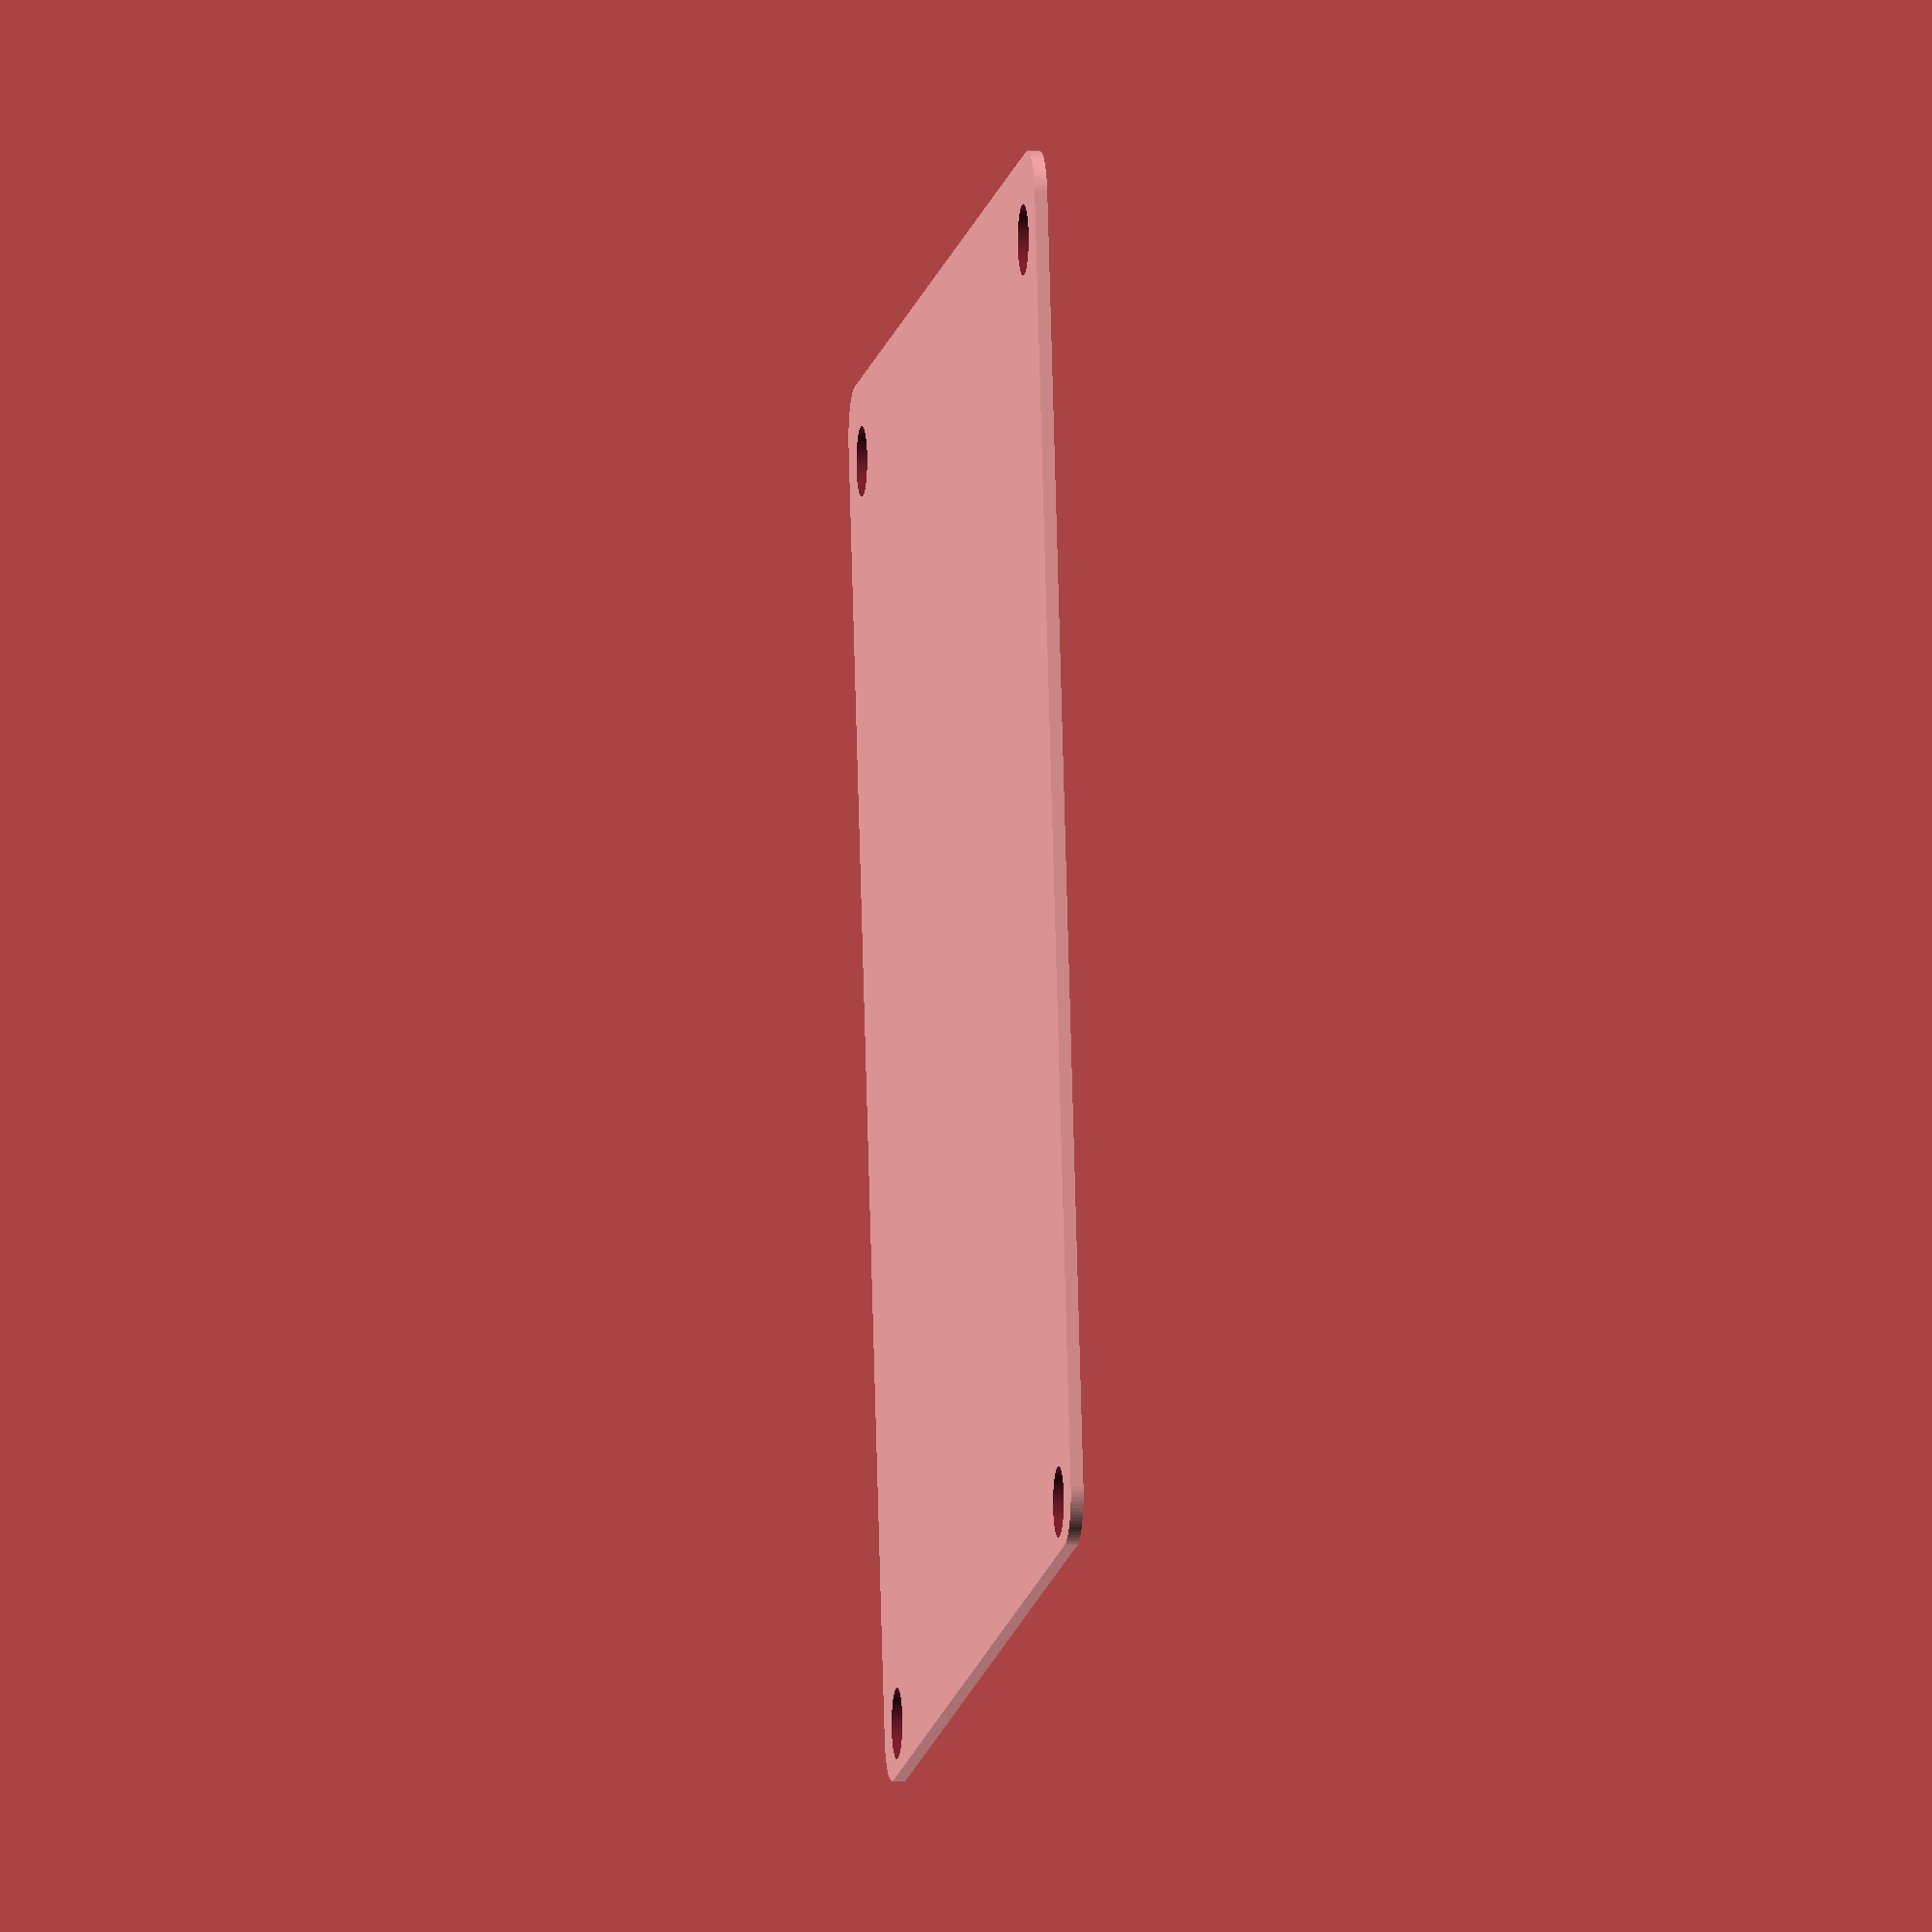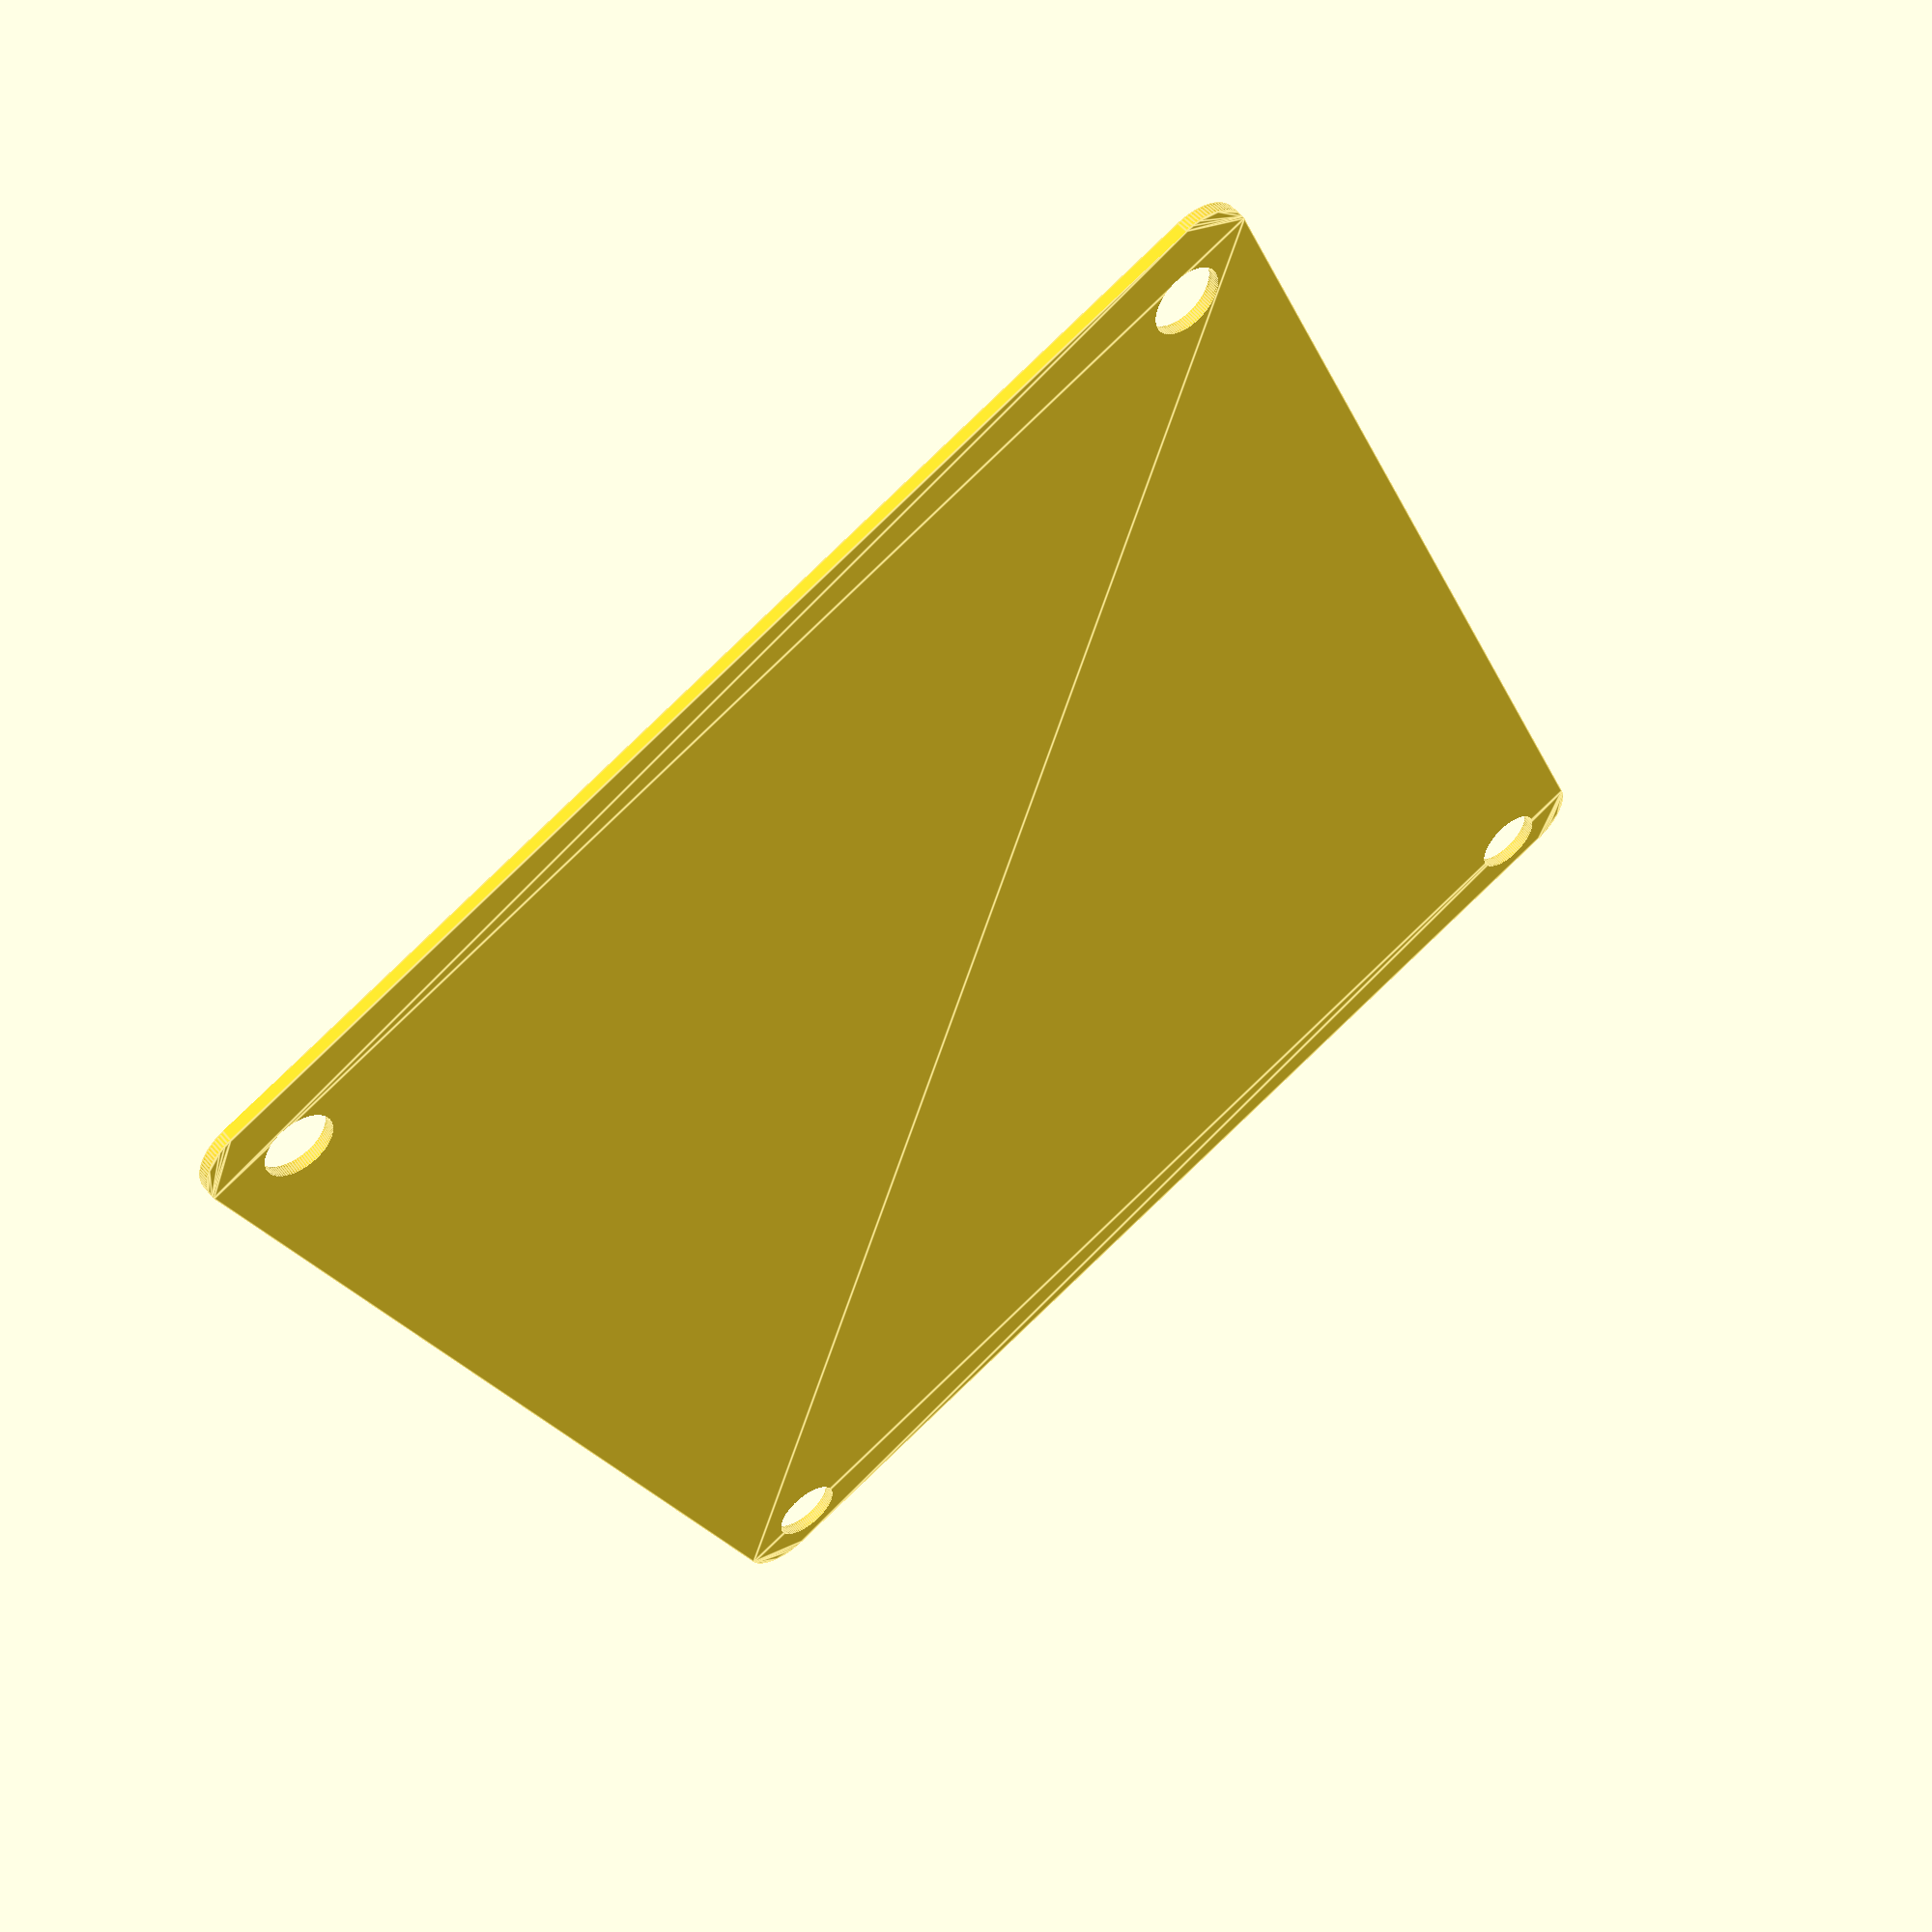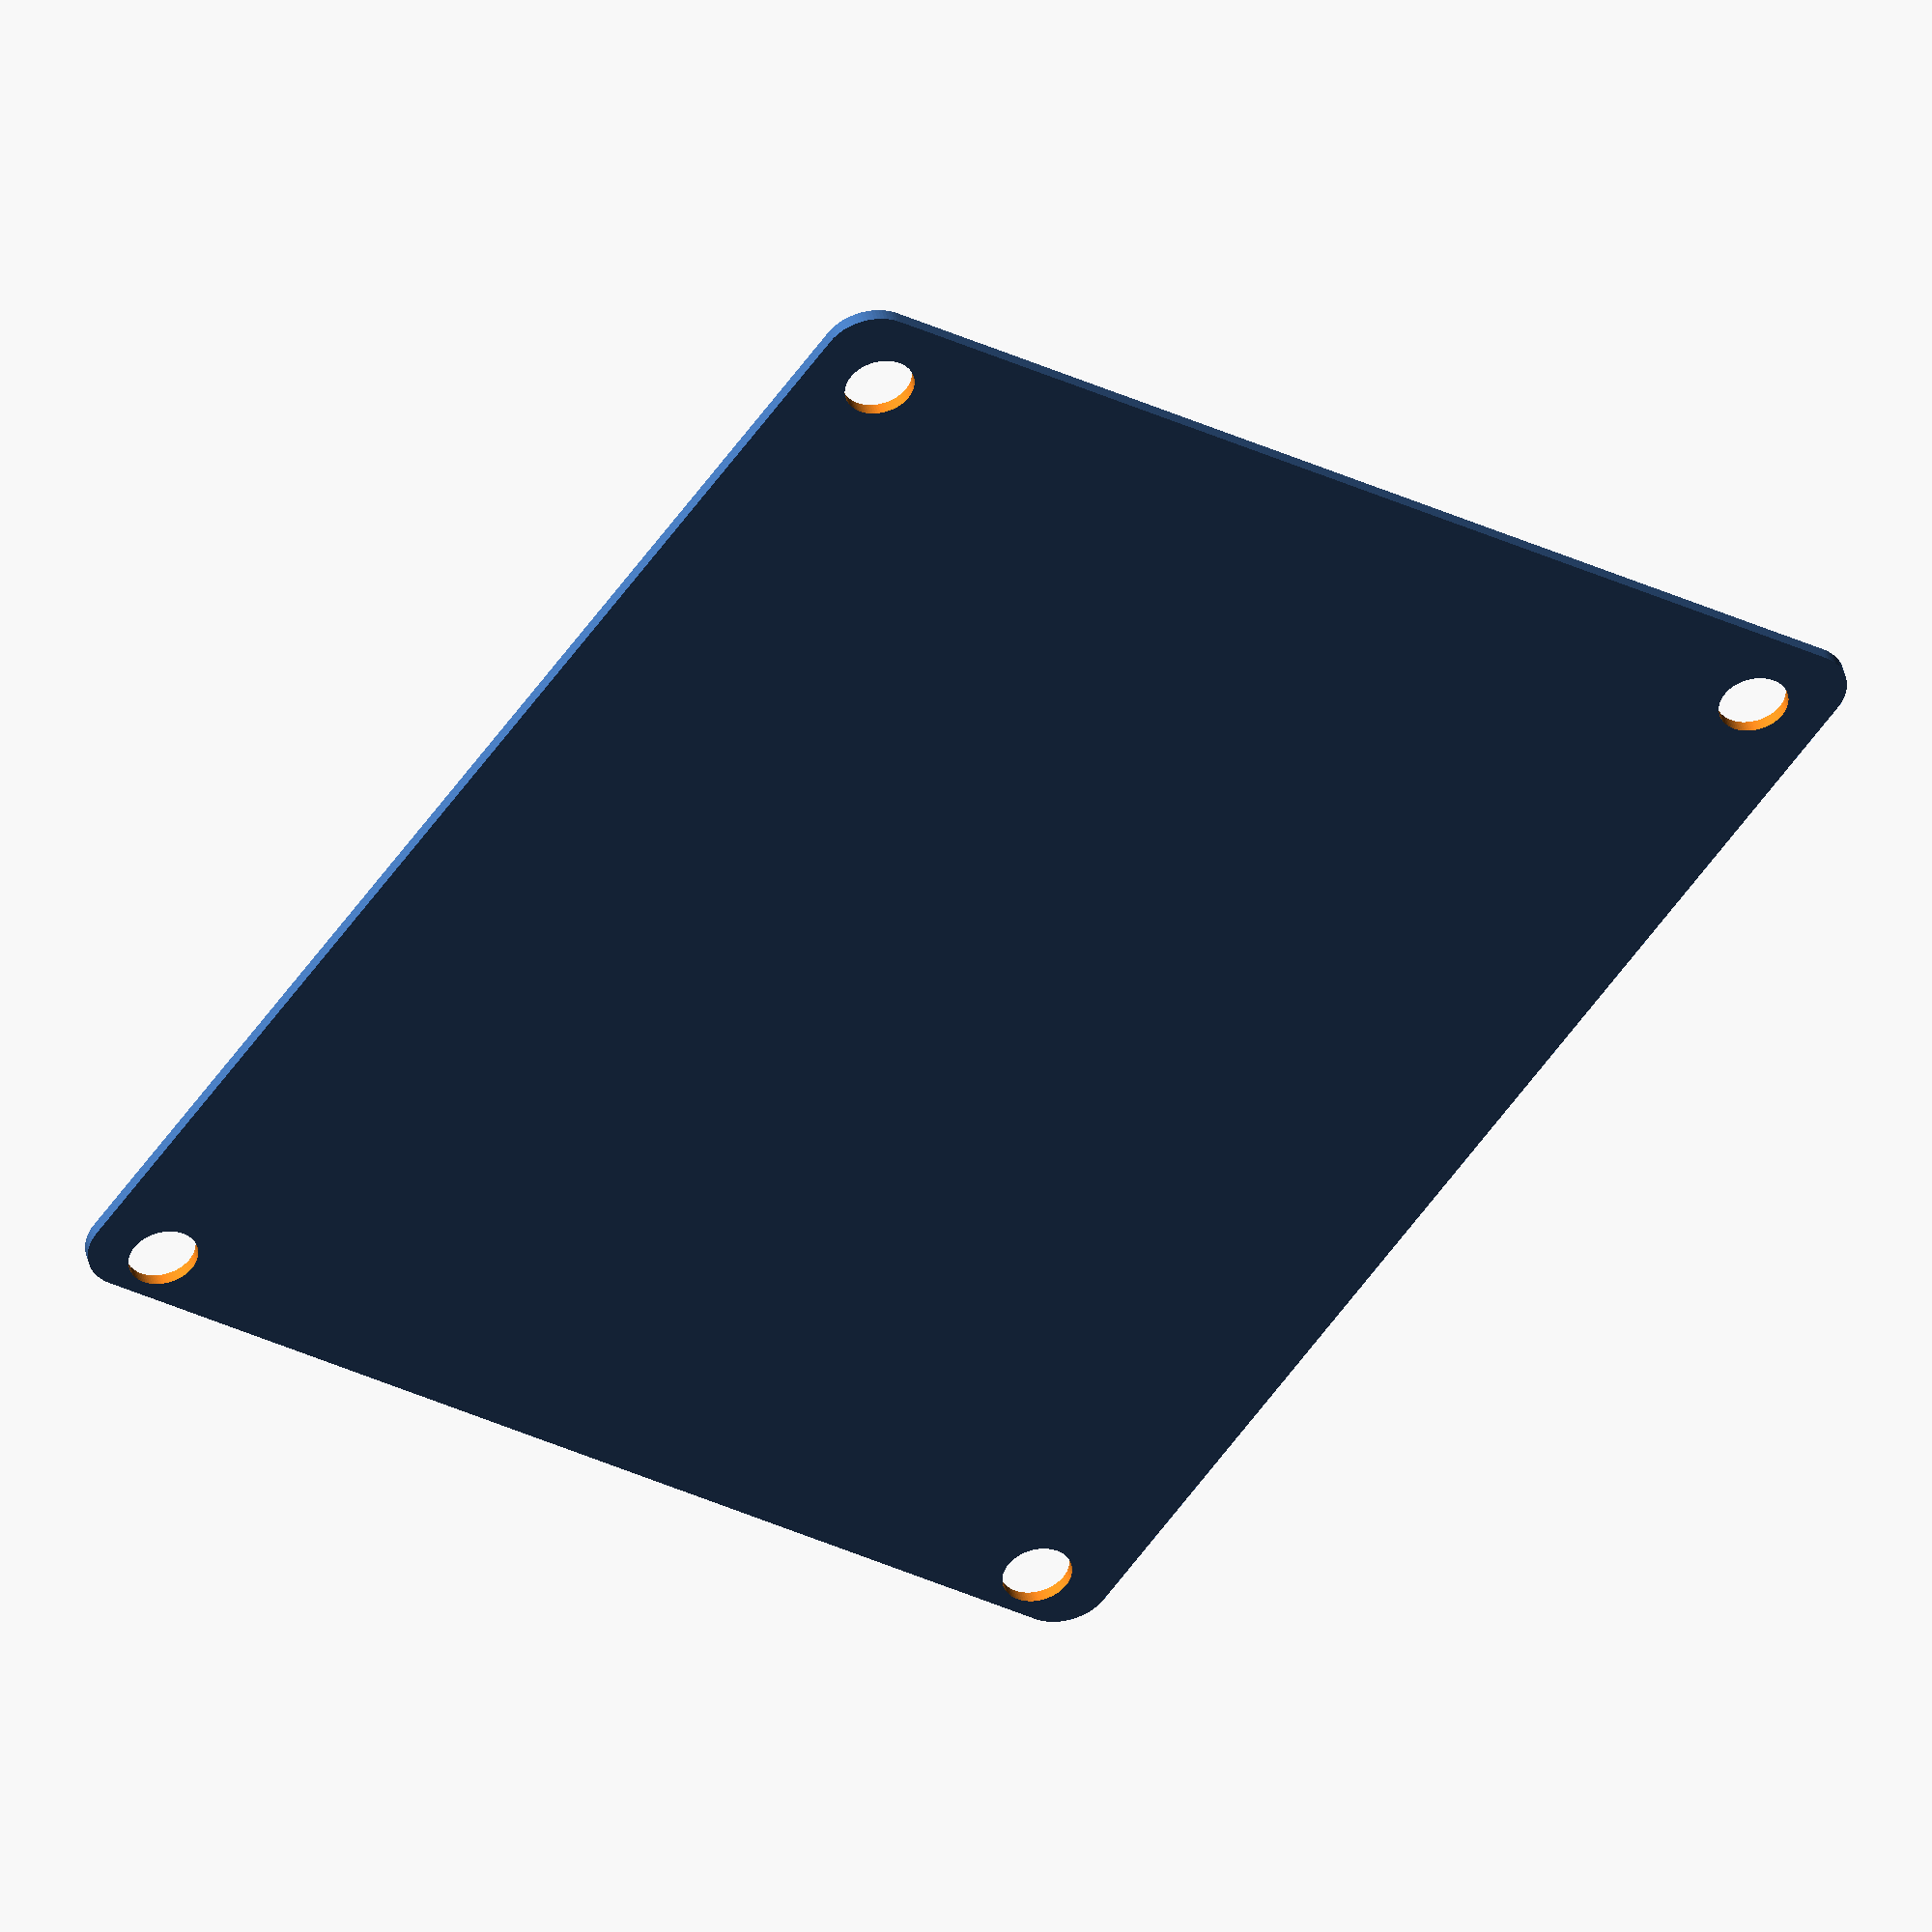
<openscad>
// Juwel Rekord600 fittings
$fn=90;

pcbX=150; 
pcbY=90;
pcbZ=8;
base=1.5; // base thickness
walls=2;  // wall thickness
tall=40;  // wall height
lidZ=1.5;    //thickness for lid piece
pcbOffset=25;
pcbHoleX=70;
pcbHoleY=70;
screenX=71; // Size of screen cutout, horizontal
screenY=24; // Size of screen cutout, vertical
screenpcbX=pcbY; // screen Vertical (min. 80)
screenpcbY=38; // screen Horizontal (total)
screenXoffset=(-pcbX/2)+screenpcbY+walls*2;

*case();


*translate([0.1,0,tall+0.1]) {
  color("LightBlue",0.5) 
  linear_extrude(lidZ) 
    lid();
}

translate([0,0]) lid();

*speakergrill();
*translate([54,-pcbY/2-walls*2,pcbZ+9]) {
    color("Gray",0.8) 
    rotate([90,0,180])
    speakergrill();
    }


module case() {
// Base
    linear_extrude(base) difference() {
        minkowski() {
            square([pcbX,pcbY],center=true);
            circle(r=walls*2);
        }
        // Cable holes
        hull() {
            for (x=[-40,-65],y=[-40,40])
                translate([x,y]) circle(d=8);
        }
        // MountHoles
        for (x=[-22,68],y=[-24,24])
            translate([x,y]) circle(d=4);
   }
// Walls
    difference() {
        linear_extrude(tall,convexity=5) difference() {
            minkowski() {
                square([pcbX,pcbY],center=true);
                circle(r=walls*2);
            }
            minkowski() {
                square([pcbX,pcbY],center=true);
                circle(r=walls);
            }
        }
    // Power Inlet
        translate([54,-pcbY/2,pcbZ+9]) minkowski() {
            cube([16,10,10],center=true);
            sphere(r=1);
        }
    // Switch
        translate([-55,-pcbY/2,pcbZ+9]) minkowski() {
            cube([10.5,8,10],center=true);
            sphere(r=1);
        }
    }
// PCB Pins
    linear_extrude(pcbZ) {
        xa=(pcbHoleX/2)+pcbOffset;
        xb=(-pcbHoleX/2)+pcbOffset;
        ya=pcbHoleY/2;
        yb=-pcbHoleY/2;
        for (x=[xa,xb],y=[ya,yb]) {
            translate([x,y]) difference() {
                circle(d=8);
                circle(d=3.5, $fn=6);
            } 
        } 
    }
 // Screen mount vertical section
    translate([screenXoffset,0,tall])
    linear_extrude(lidZ,convexity=5) {
        translate([(-screenpcbY-walls*4)/2,0])
        difference() {
            minkowski() {
                square([screenpcbY,screenpcbX],center=true);
                circle(walls*2);
            }
            minkowski() {
                square([screenpcbY,screenpcbX],center=true);
                circle(walls);
            }
        }
    }
// Screen mount 'neck'
    translate([screenXoffset,0,tall+lidZ])
    rotate([90,0,180])
    rotate_extrude(angle=45,convexity=5) {
        translate([(screenpcbY+walls*4)/2,0])
        difference() {
            minkowski() {
                square([screenpcbY,screenpcbX],center=true);
                circle(walls*2);
            }
            minkowski() {
                square([screenpcbY,screenpcbX],center=true);
                circle(walls);
            }
        }
    }
// Screen mount faceplate
    translate([screenXoffset,0,tall+lidZ])
    rotate([0,45,0])
    linear_extrude(height=walls*1.5,convexity=5) {
        translate([(-screenpcbY-walls*4)/2,0])
        difference() {
            minkowski() {
                square([screenpcbY,screenpcbX],center=true);
                circle(walls*2);
            }
            minkowski() {
                square([screenY,screenX],center=true);
                circle(0.5);
            }
        }
    }
// Internal Wall
    translate([screenXoffset-walls,-pcbY/2-walls,0])
    cube([walls*2,15,tall]);
    translate([screenXoffset-walls,pcbY/2+walls-15,0])
    cube([walls*2,15,tall]);
    translate([screenXoffset-walls,-10,0])
    cube([walls*2,20,tall]);
    translate([screenXoffset-walls,-pcbY/2,tall-2])
    cube([walls*2,pcbY,2]);
// lid brackets
    translate([screenXoffset,-pcbY/2-walls,0]) 
    difference() {
        linear_extrude(tall,scale=4) minkowski() {
            square([2,2]);
            circle(0.5);
        }
        translate([4.5,4.5,tall-15]) 
        cylinder(d=3.5,h=16,$fn=6);
    }
    translate([screenXoffset,pcbY/2+walls,0])
    difference() {
        linear_extrude(tall,scale=4) minkowski() {
            translate([0,-2]) square([2,2]);
            circle(0.5);
        }
        translate([4.5,-4.5,tall-15]) 
        cylinder(d=3.5,h=16,$fn=6);
    }
    translate([pcbX/2+walls,-pcbY/2-walls,0])
    difference() {
        linear_extrude(tall,scale=4) minkowski() {
            translate([-1.5,0.5]) square([1,1]);
            circle(1);
        }
        translate([-4.5,4.5,tall-15]) 
        cylinder(d=3.5,h=16,$fn=6);
    }
    translate([pcbX/2+walls,pcbY/2+walls,0])
    difference() {
        linear_extrude(tall,scale=4) minkowski() {
            translate([-1.5,-1.5]) square([1,1]);
            circle(1);
        }
        translate([-4.5,-4.5,tall-15]) 
        cylinder(d=3.5,h=16,$fn=6);
    }
}

module lid(hole=5.6) {
    translate([screenXoffset+walls+2.5,-pcbY/2]) difference() {
        minkowski() {
            square([pcbX/2-screenXoffset-walls*2-0.5,pcbY]);
            circle(walls*2);
        }
        translate([2-walls,2.5])
        circle(d=hole);
        translate([2-walls,pcbY+walls*2-6.5])
        circle(d=hole);
        translate([pcbX/2-screenXoffset-7,2.5])
        circle(d=hole);
        translate([pcbX/2-screenXoffset-7,pcbY+walls*2-6.5])
        circle(d=hole);
    }
}

module speakergrill() {
    difference() {
        minkowski() {
            cube([18,24,4],center=true);
            sphere(r=3);
        }
        minkowski() {
            cube([18,24,4],center=true);
            sphere(r=1.5);
        }
        translate([-20,-20,0]) 
        cube([40,40,10]);
        *hull() {
            translate([0,-11,-10]) 
            cylinder(h=20,d=1);
            translate([0,-1,-10]) 
            cylinder(h=20,d=1);
        }
        translate([0,-1,-10]) 
        scale([0.7,1,1]) 
        for (a=[-4:1:4]) {
            rotate([0,0,a*38]) 
            translate([0,8,0]) 
            scale([2.5,10,1]) 
            cylinder(h=20,d=1);
        }
    }
}

</openscad>
<views>
elev=181.4 azim=100.4 roll=278.7 proj=o view=solid
elev=306.7 azim=246.2 roll=322.3 proj=p view=edges
elev=136.2 azim=124.6 roll=191.9 proj=o view=wireframe
</views>
